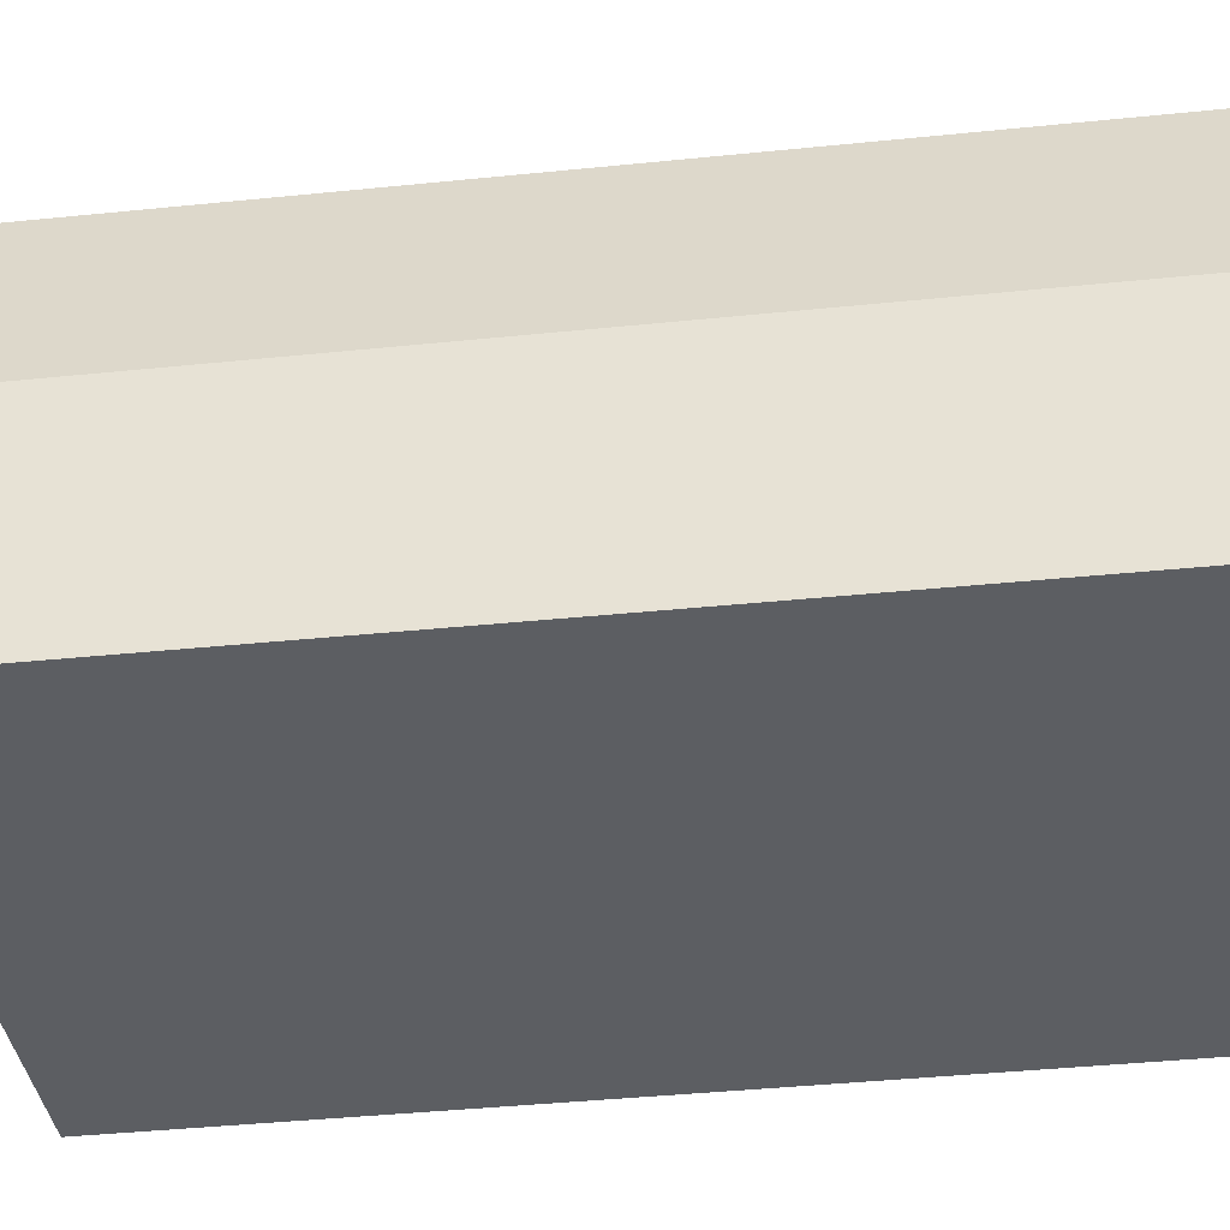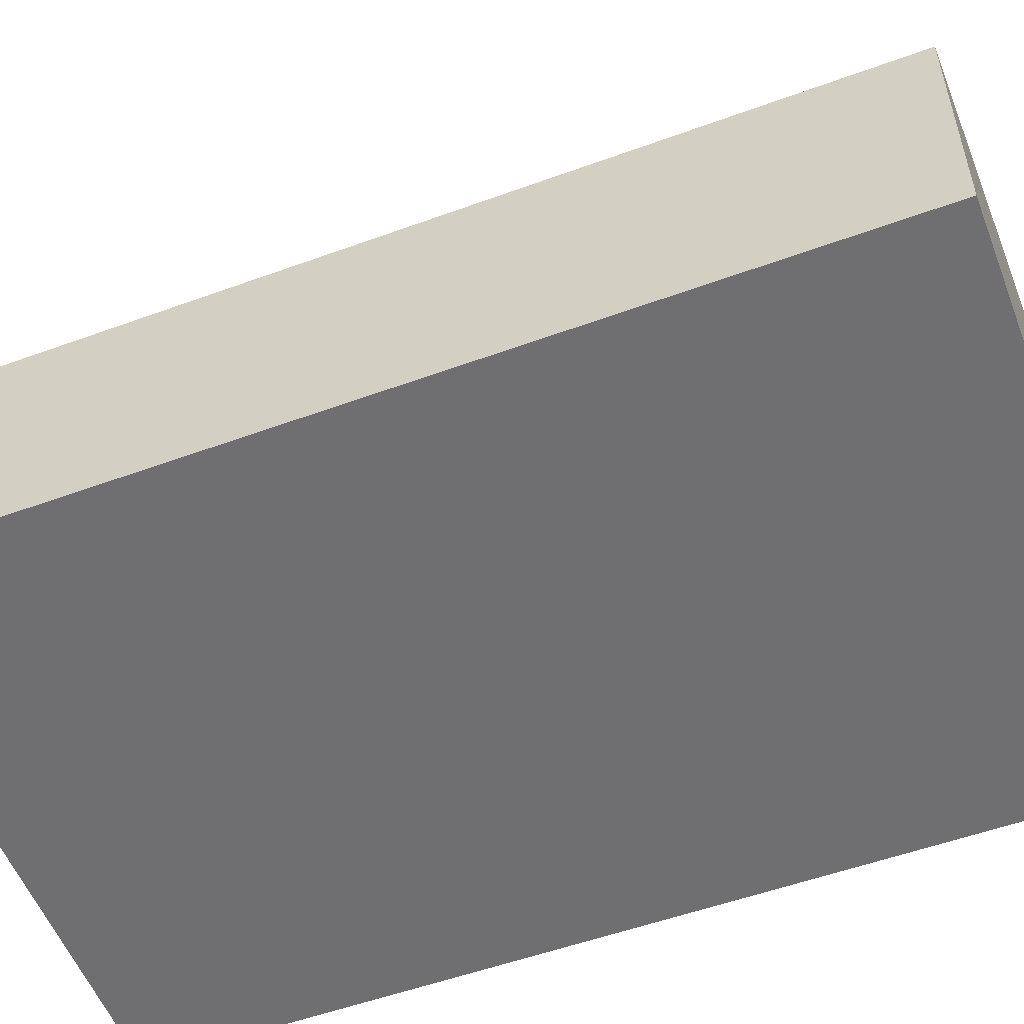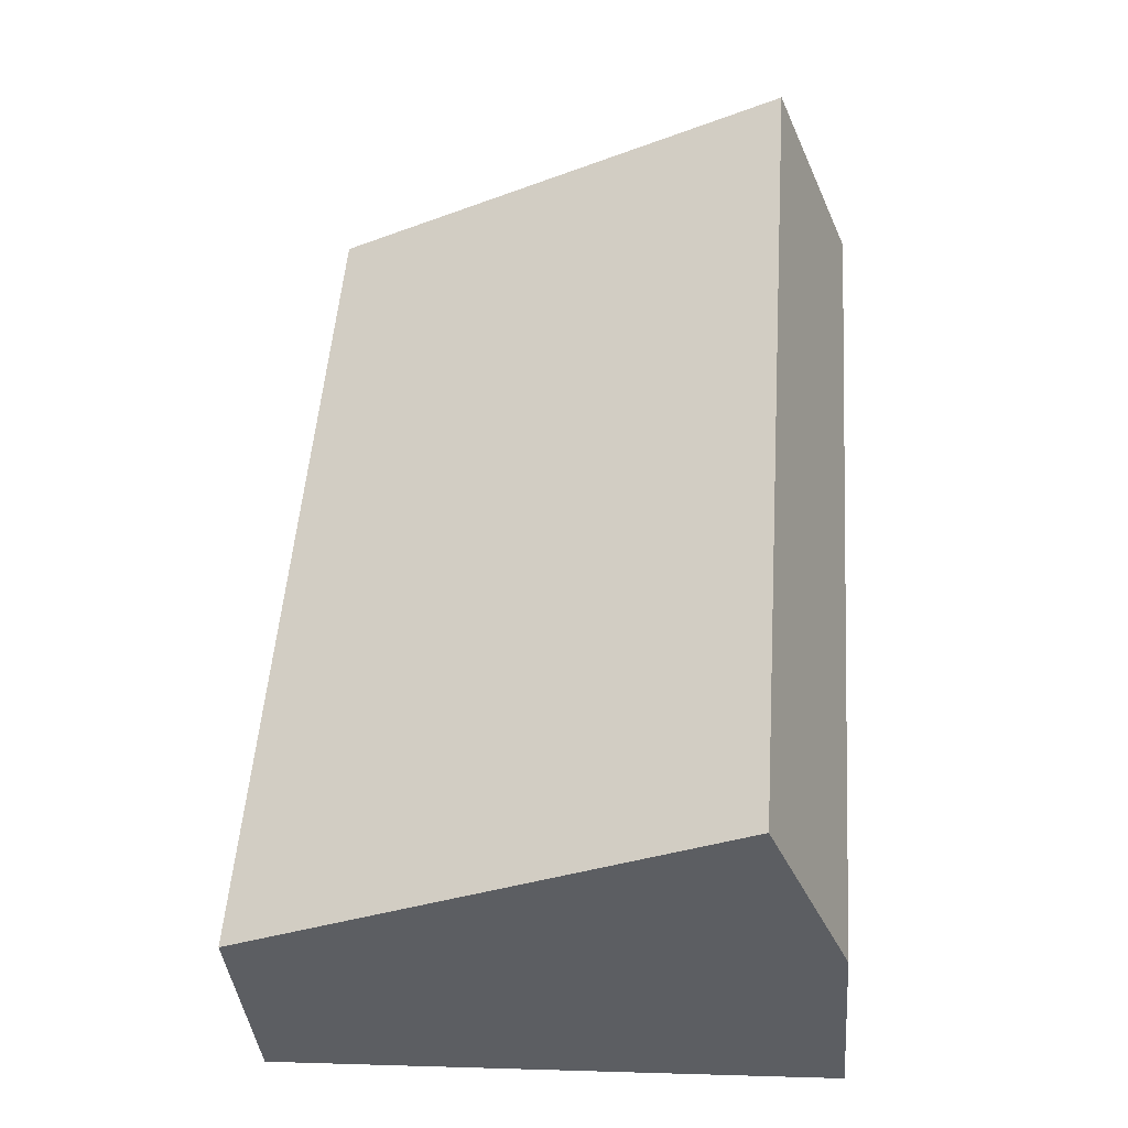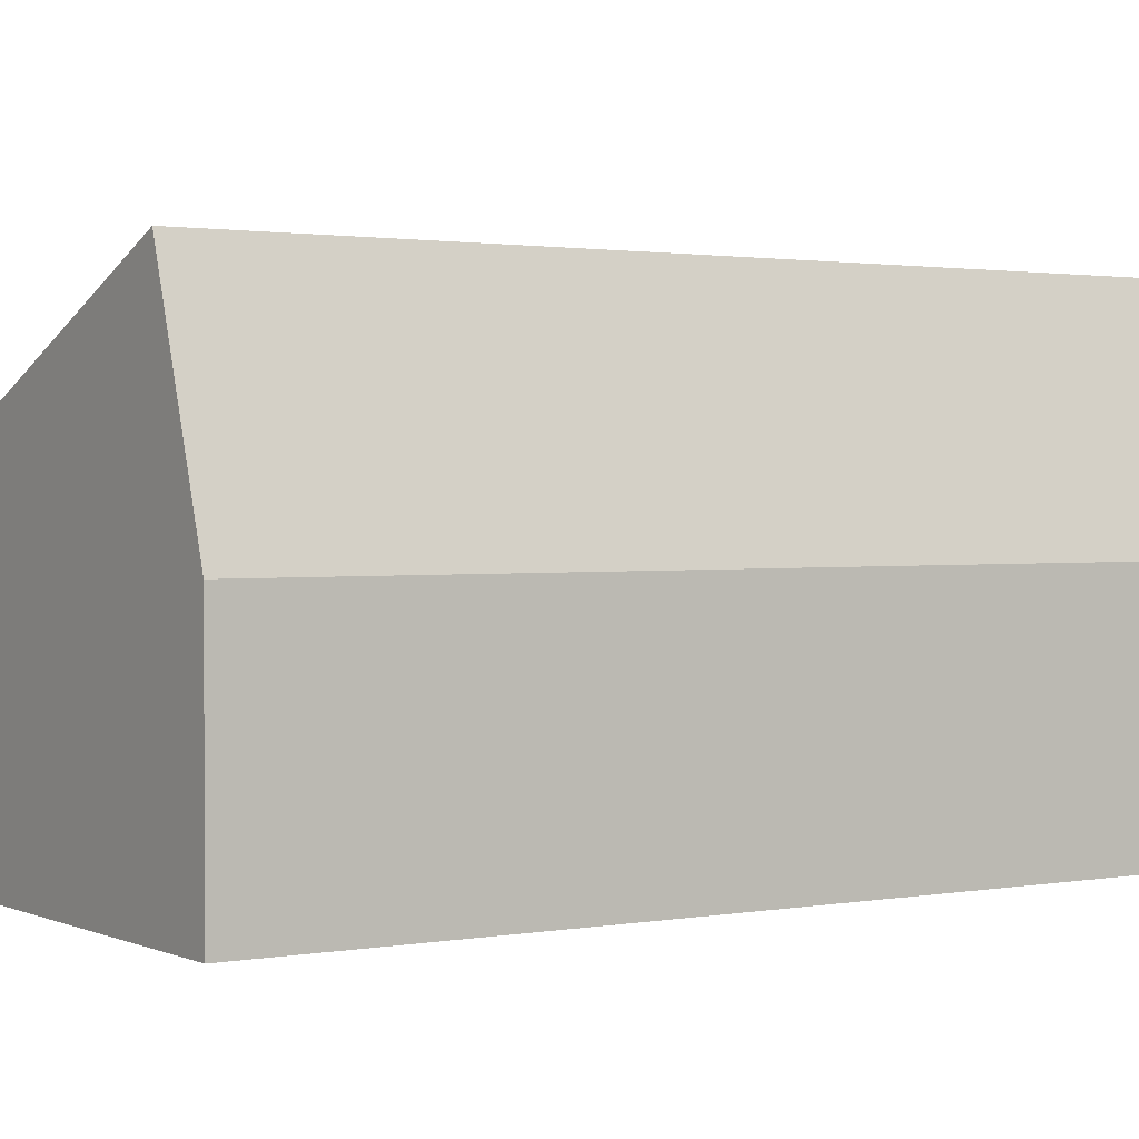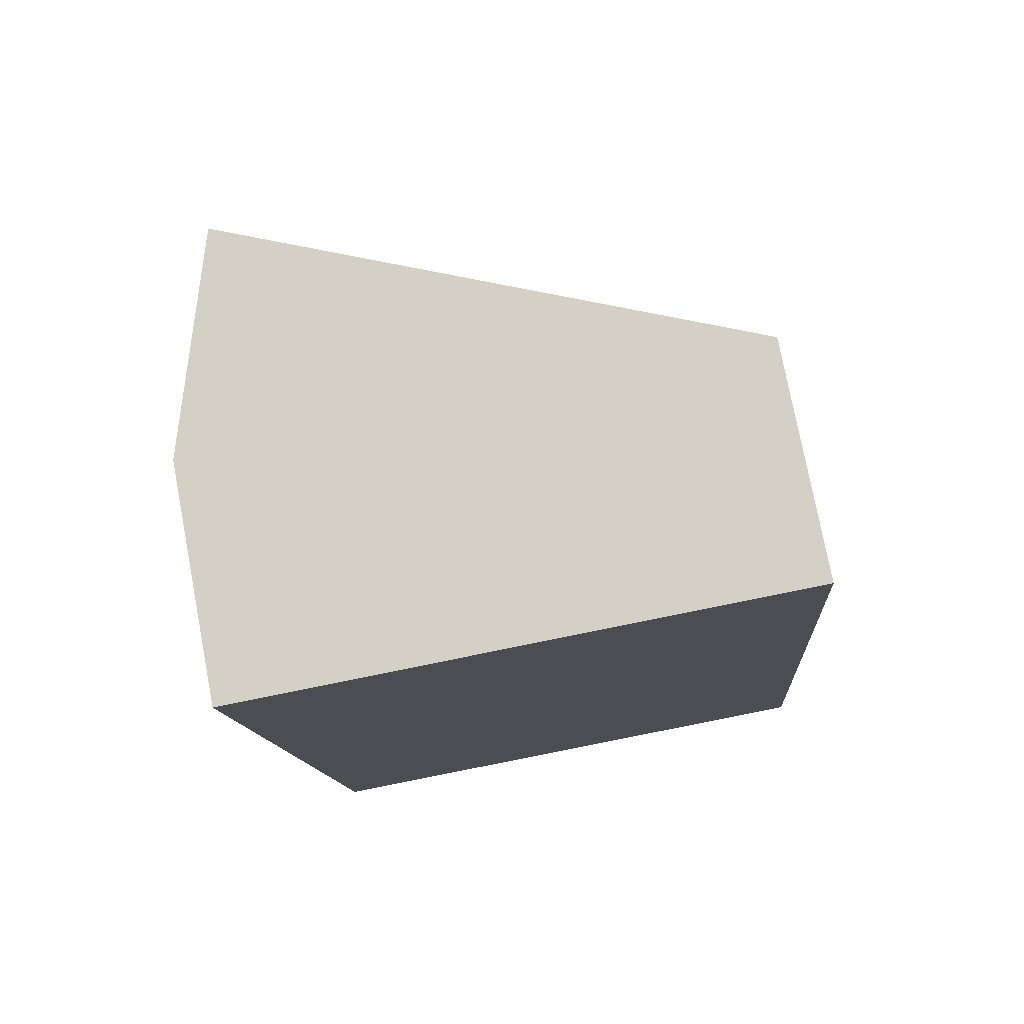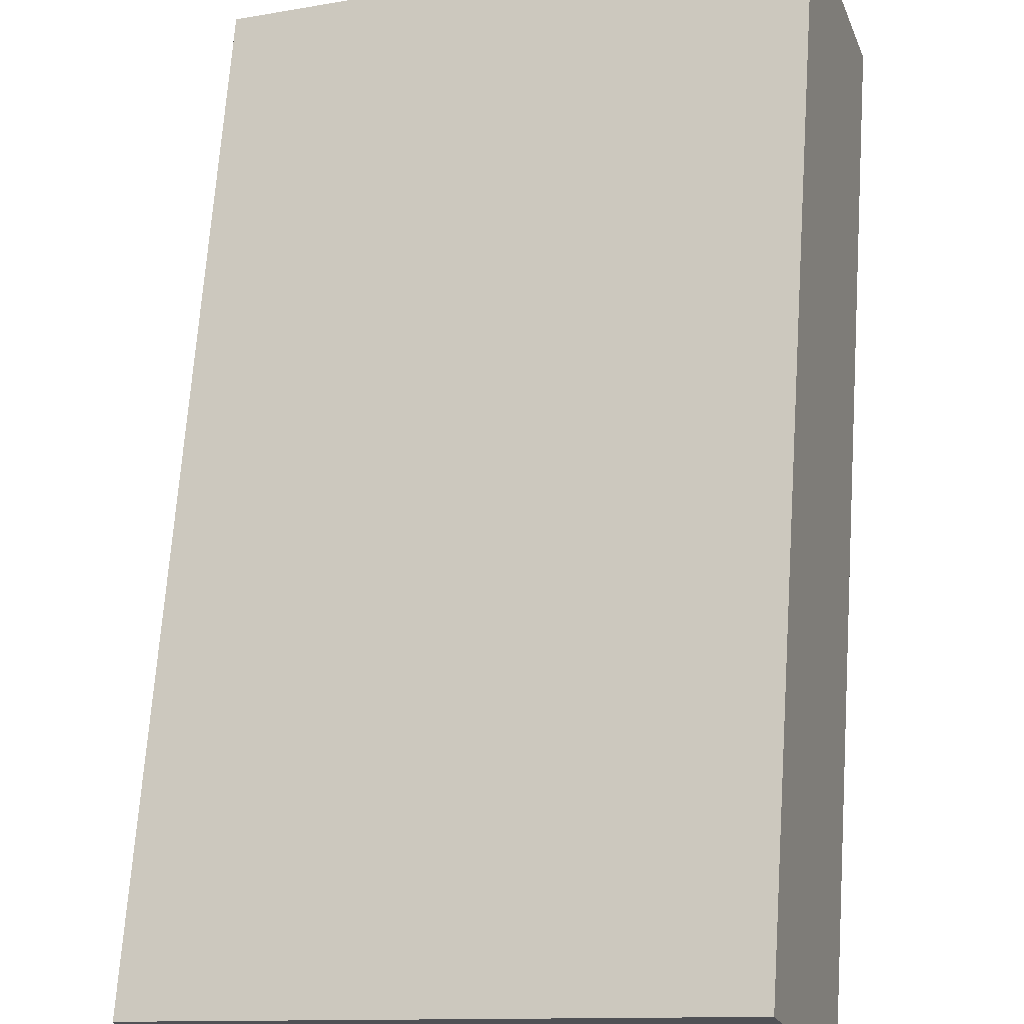
<metadata>
{"format":"obj","ext":"obj","renderer":"f3d","projection":"perspective","resolution":1024,"background":"white","views":[{"elev":-38.1,"azim":-86.5,"up":"+Y"},{"elev":-54.7,"azim":106.9,"up":"+Y"},{"elev":-38.2,"azim":-175.4,"up":"+Z"},{"elev":1.6,"azim":-127.4,"up":"+Y"},{"elev":76.9,"azim":-10.8,"up":"+Z"},{"elev":69.6,"azim":179.9,"up":"+Y"}]}
</metadata>
<code>
o CG10_500_033061_0009
v 212.5 75 -304.9
v 190.7 75 -13.98
v 30.71 144.3 -25.07
v 50.97 145 -316.4
v 9.098 75 -26.74
v 29.12 75 -317.8
v 212.5 0 -304.9
v 190.7 0 -13.98
v 9.098 0 -26.74
v 29.12 0 -317.8
f 5 6 4 3
f 3 2 1 4
f 2 3 5
f 6 4 1
f 7 8 9 10
f 1 7 8 2
f 2 8 9 5
f 5 9 10 6
f 6 10 7 1

</code>
